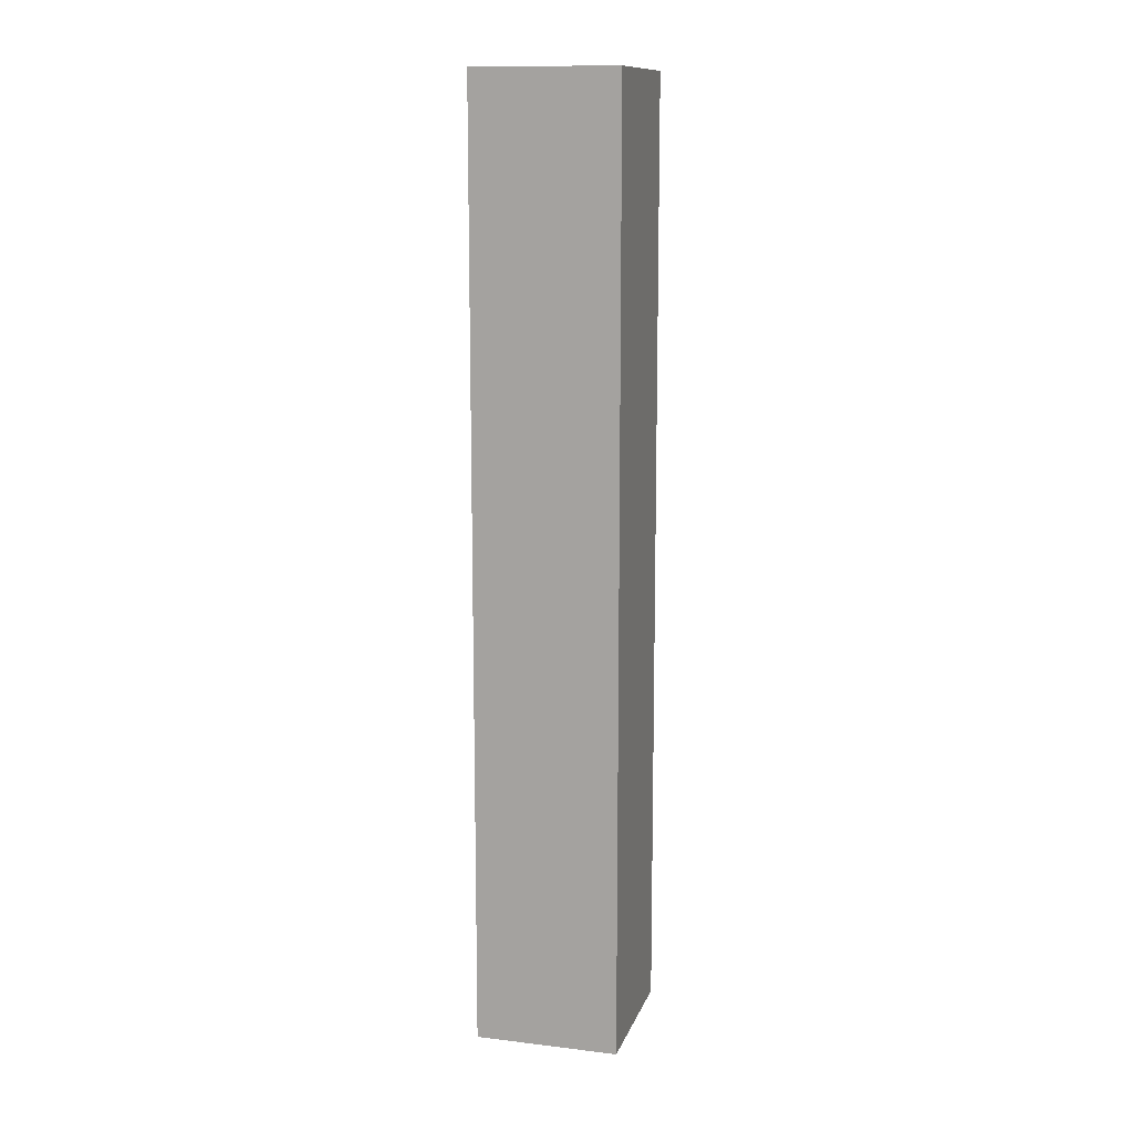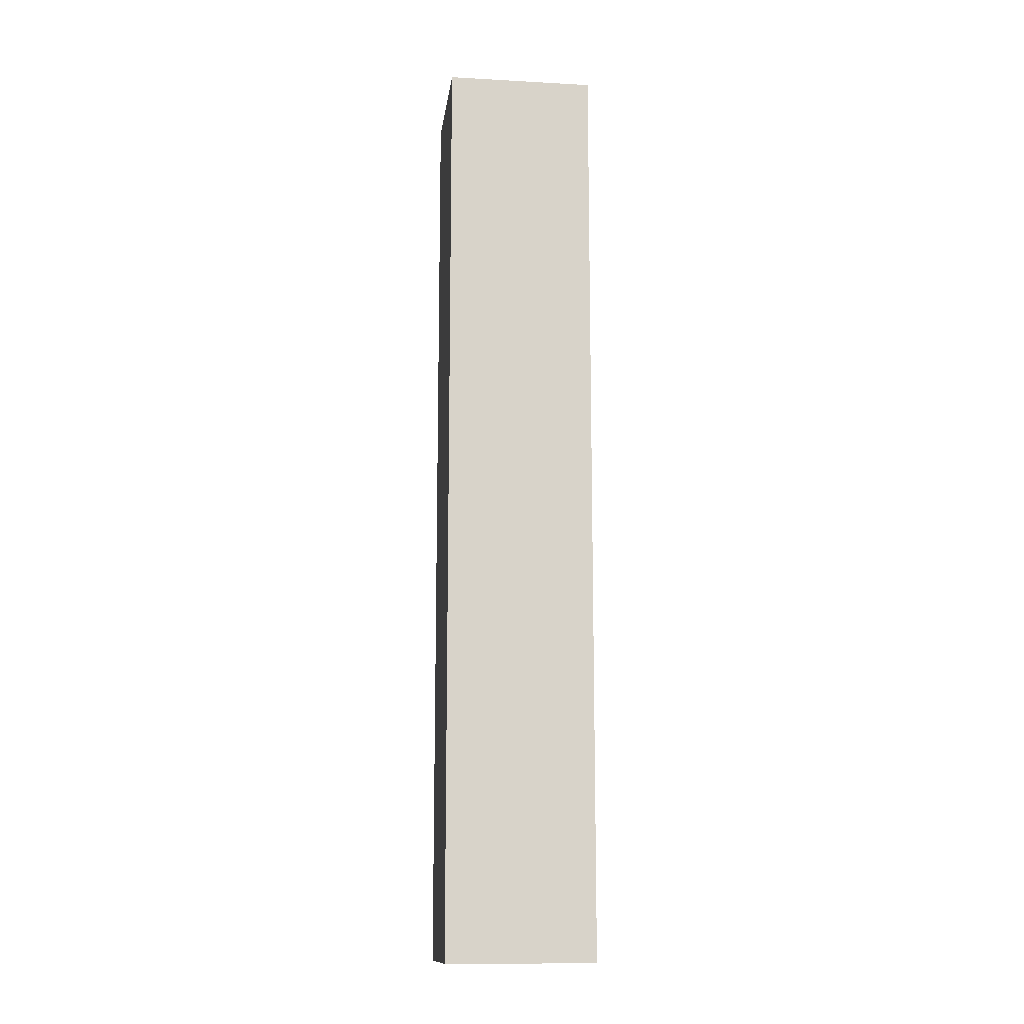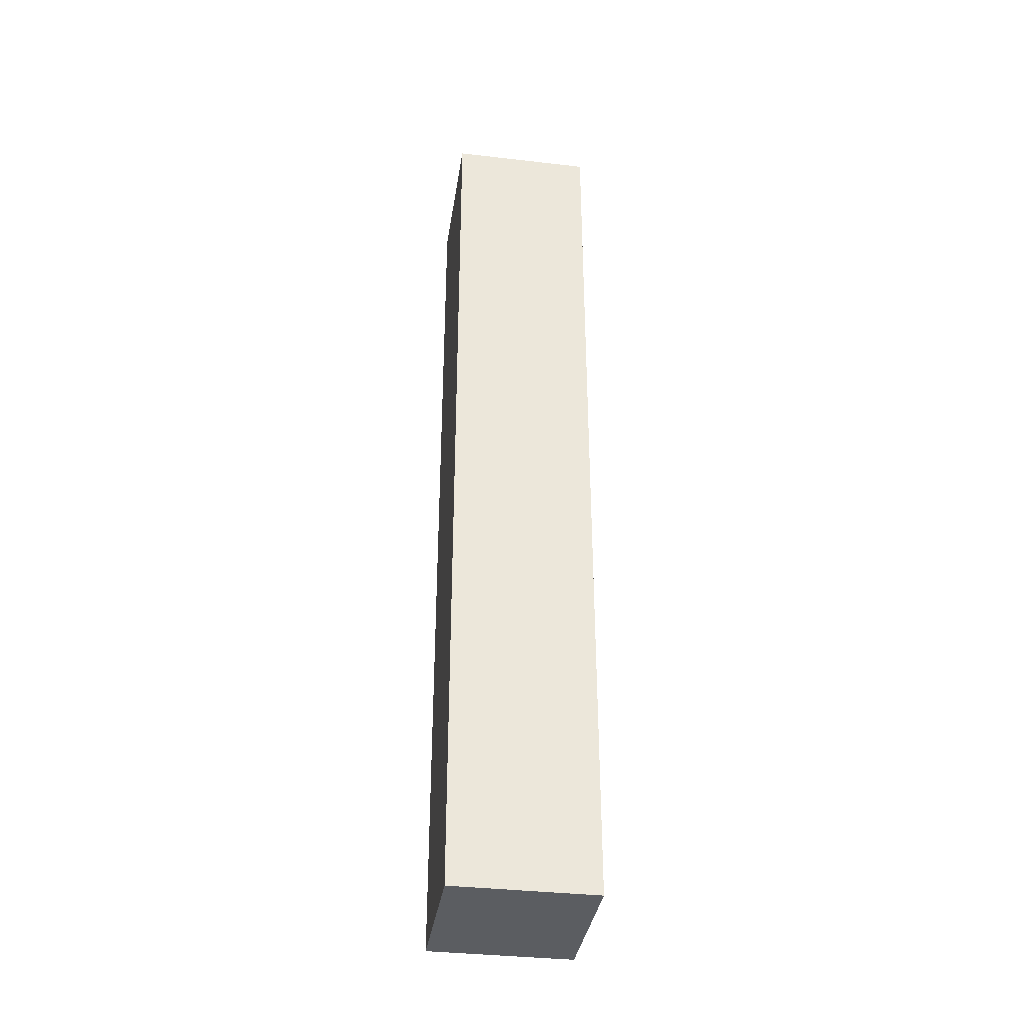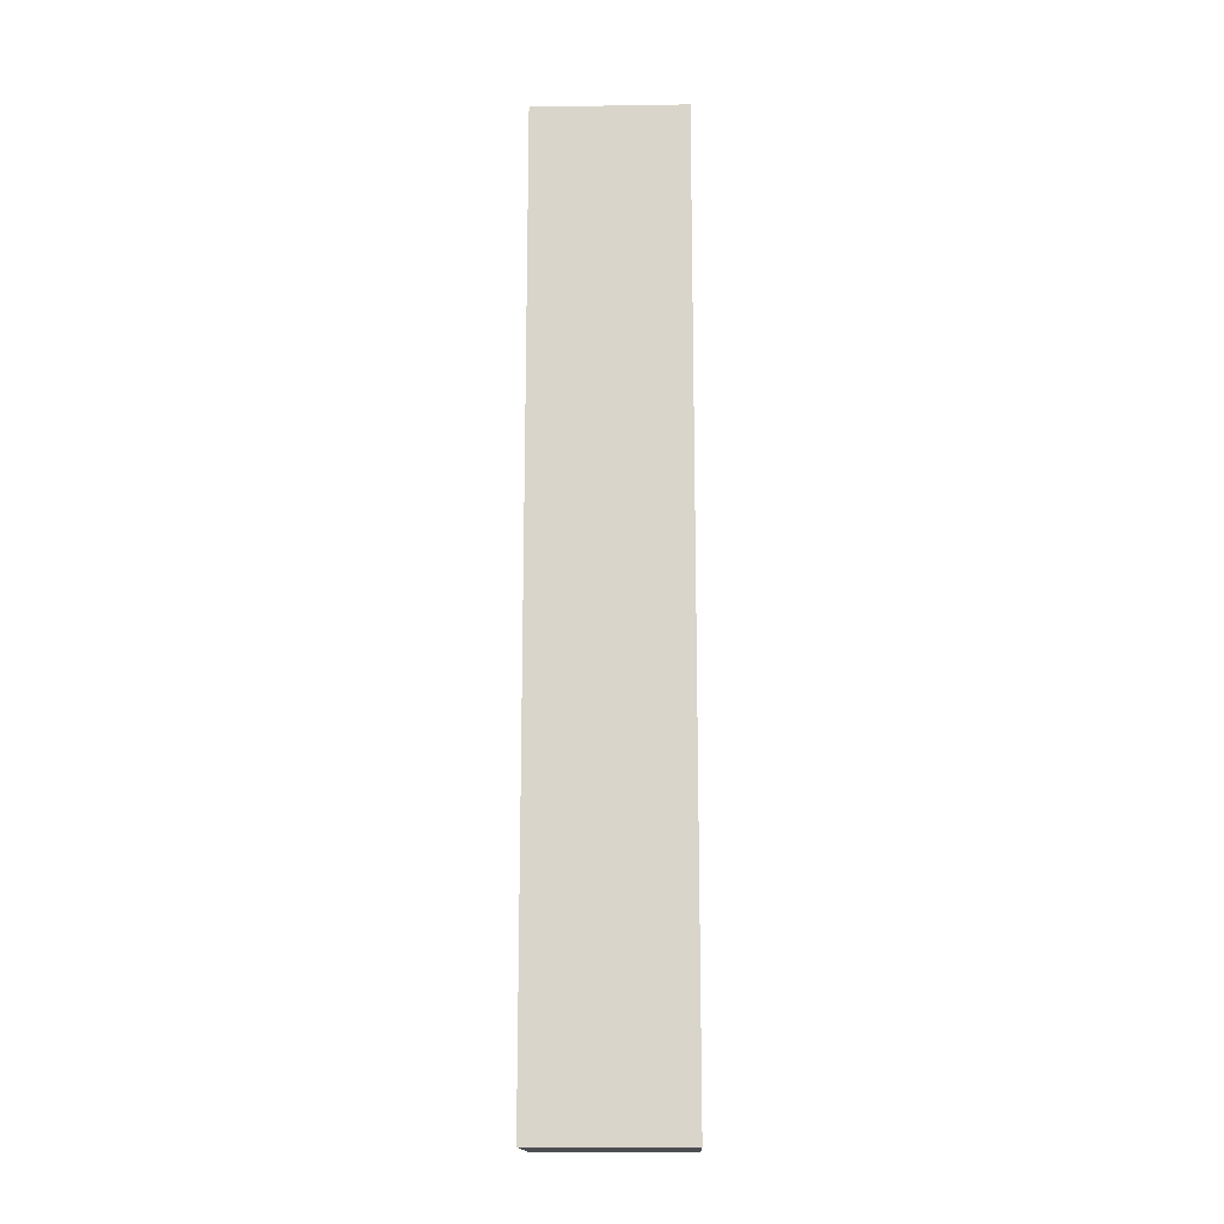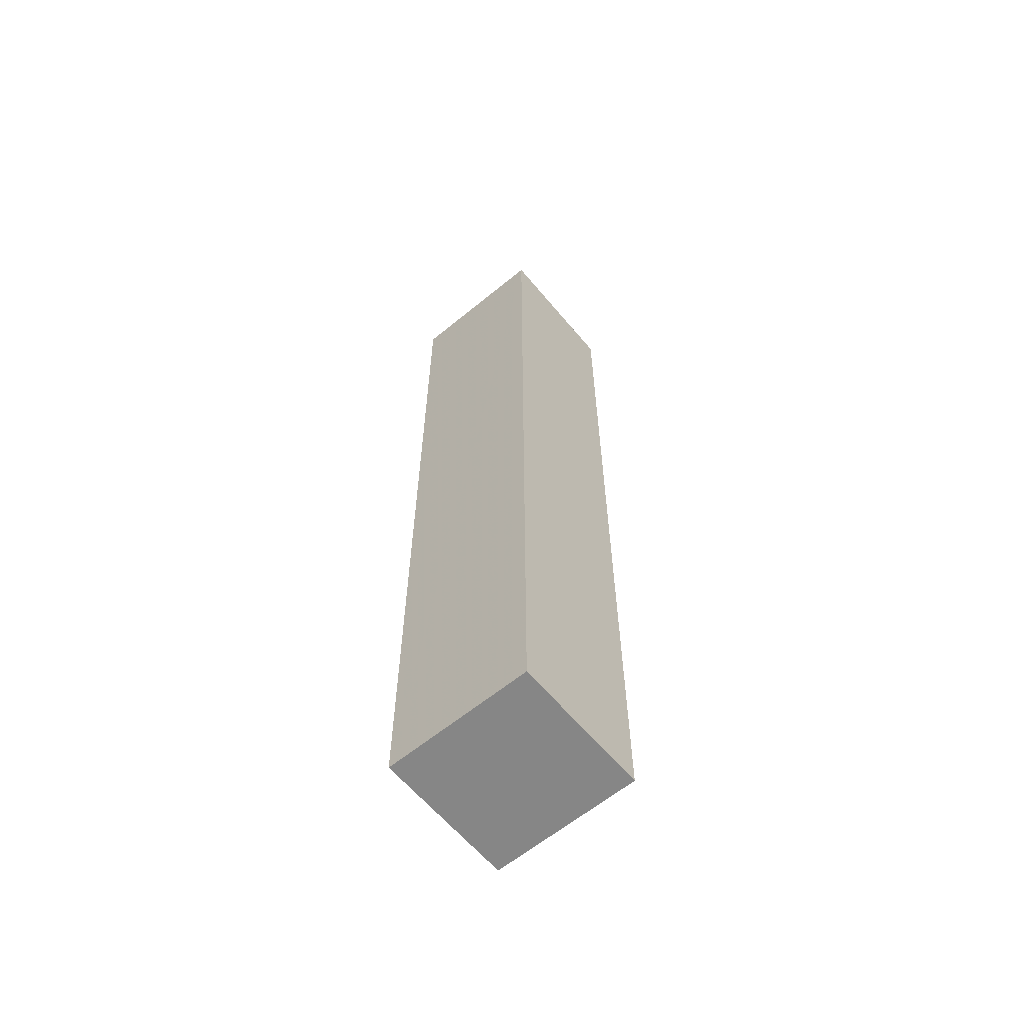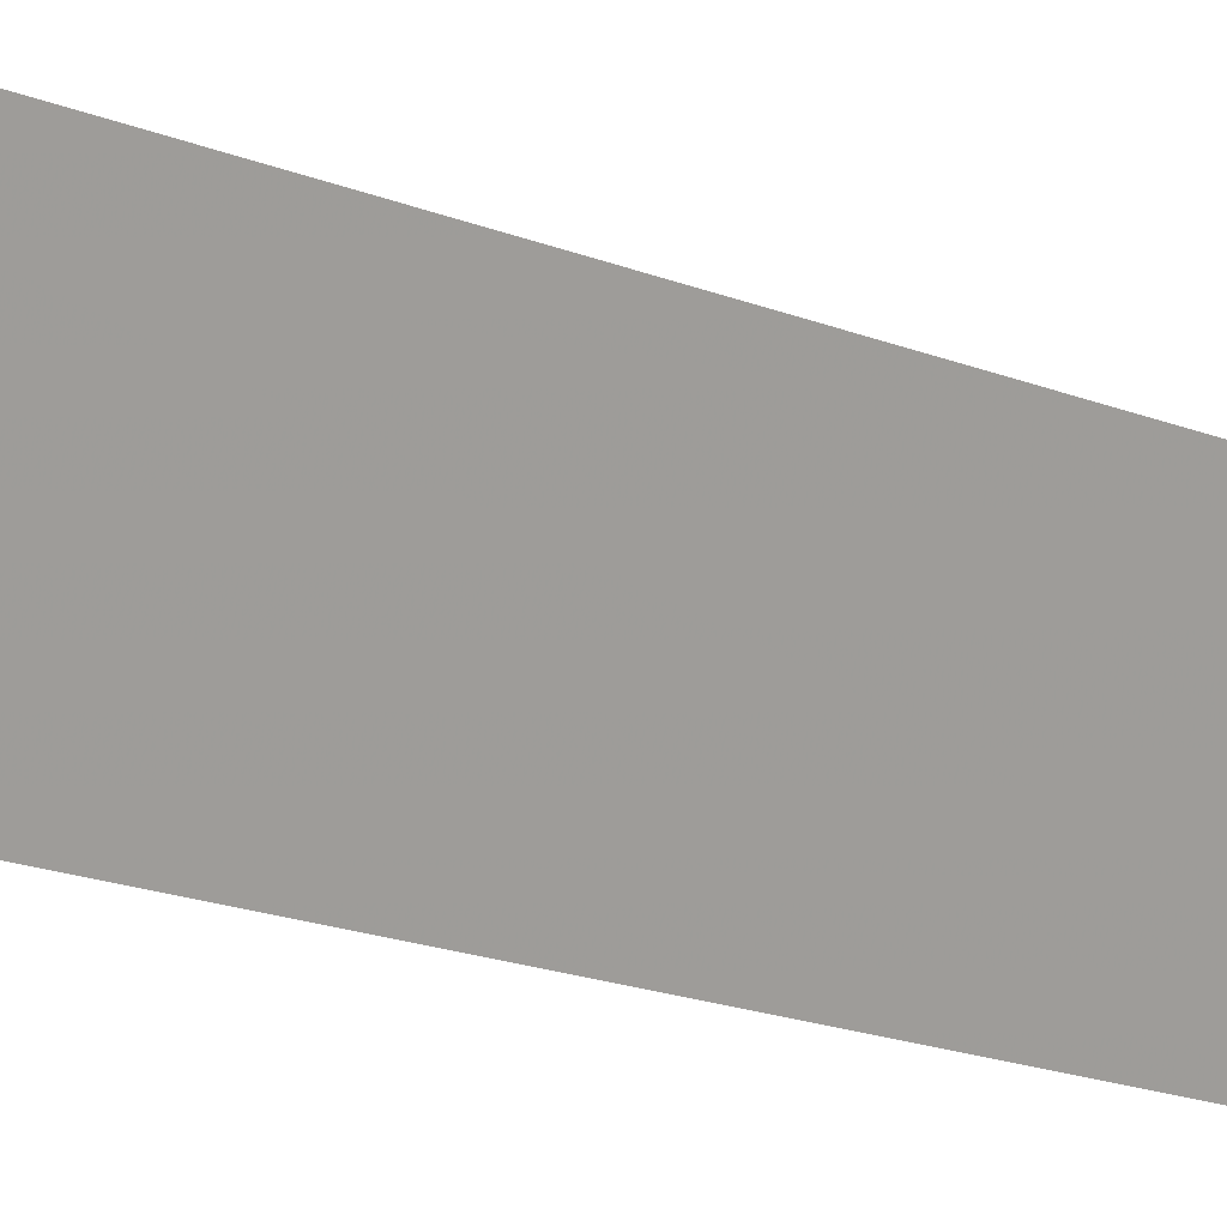
<metadata>
{"format":"obj","ext":"obj","renderer":"f3d","projection":"perspective","resolution":1024,"background":"white","views":[{"elev":12.5,"azim":-142.8,"up":"+Y"},{"elev":-13.1,"azim":-75.5,"up":"+Y"},{"elev":-36.2,"azim":13.1,"up":"+Y"},{"elev":-16.0,"azim":-66.5,"up":"+Y"},{"elev":-62.0,"azim":151.5,"up":"+Y"},{"elev":-13.7,"azim":44.1,"up":"+Z"}]}
</metadata>
<code>
v 4.445 -0.02786 0.4472
v 4.462 -0.02786 0.4406
v 4.455 -0.02786 0.4232
v 4.439 -0.02786 0.4297
v 4.445 -0.1451 0.4472
v 4.439 -0.1451 0.4297
v 4.455 -0.1451 0.4232
v 4.462 -0.1451 0.4406
v 4.439 -0.1451 0.4297
v 4.445 -0.1451 0.4472
v 4.445 -0.02786 0.4472
v 4.439 -0.02786 0.4297
v 4.455 -0.1451 0.4232
v 4.439 -0.1451 0.4297
v 4.439 -0.02786 0.4297
v 4.455 -0.02786 0.4232
v 4.462 -0.1451 0.4406
v 4.455 -0.1451 0.4232
v 4.455 -0.02786 0.4232
v 4.462 -0.02786 0.4406
v 4.445 -0.1451 0.4472
v 4.462 -0.1451 0.4406
v 4.462 -0.02786 0.4406
v 4.445 -0.02786 0.4472
f 1 2 3
f 1 3 4
f 5 6 7
f 5 7 8
f 9 10 11
f 9 11 12
f 13 14 15
f 13 15 16
f 17 18 19
f 17 19 20
f 21 22 23
f 21 23 24

</code>
